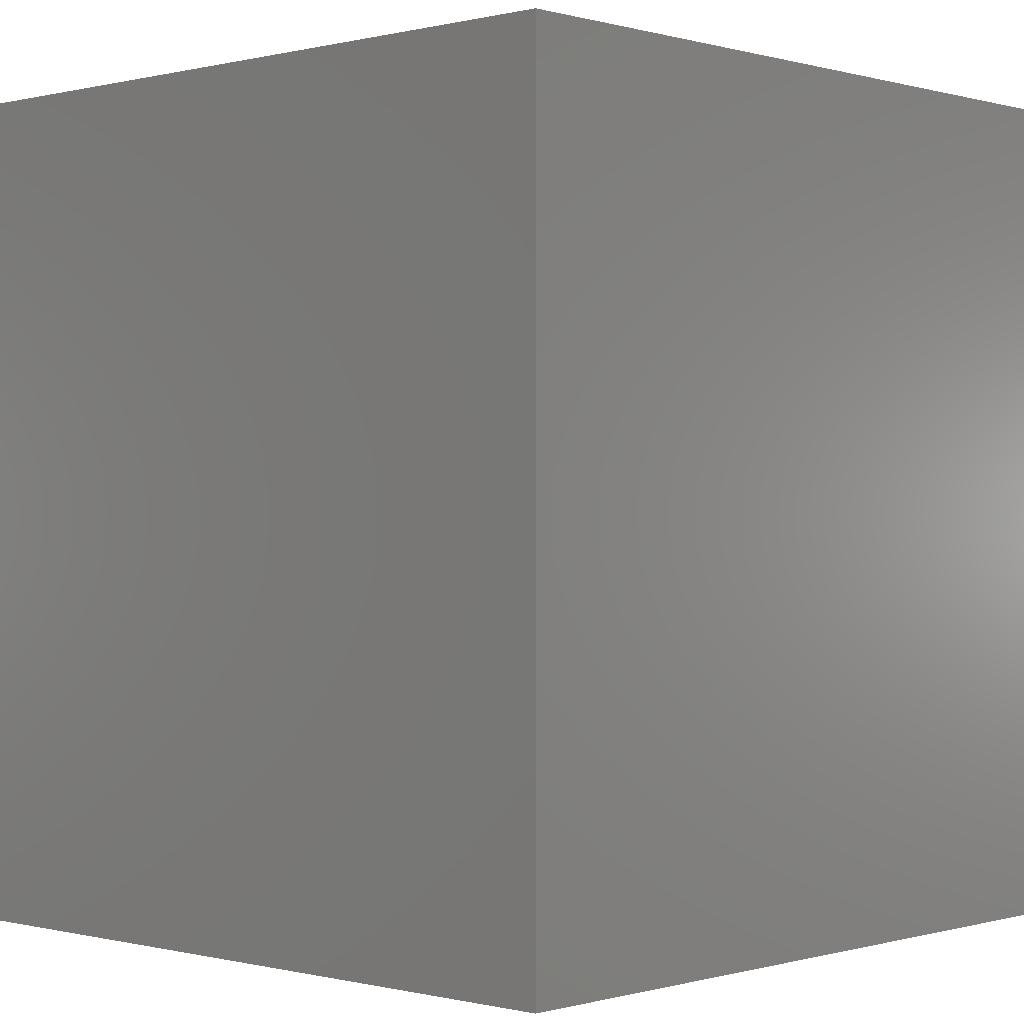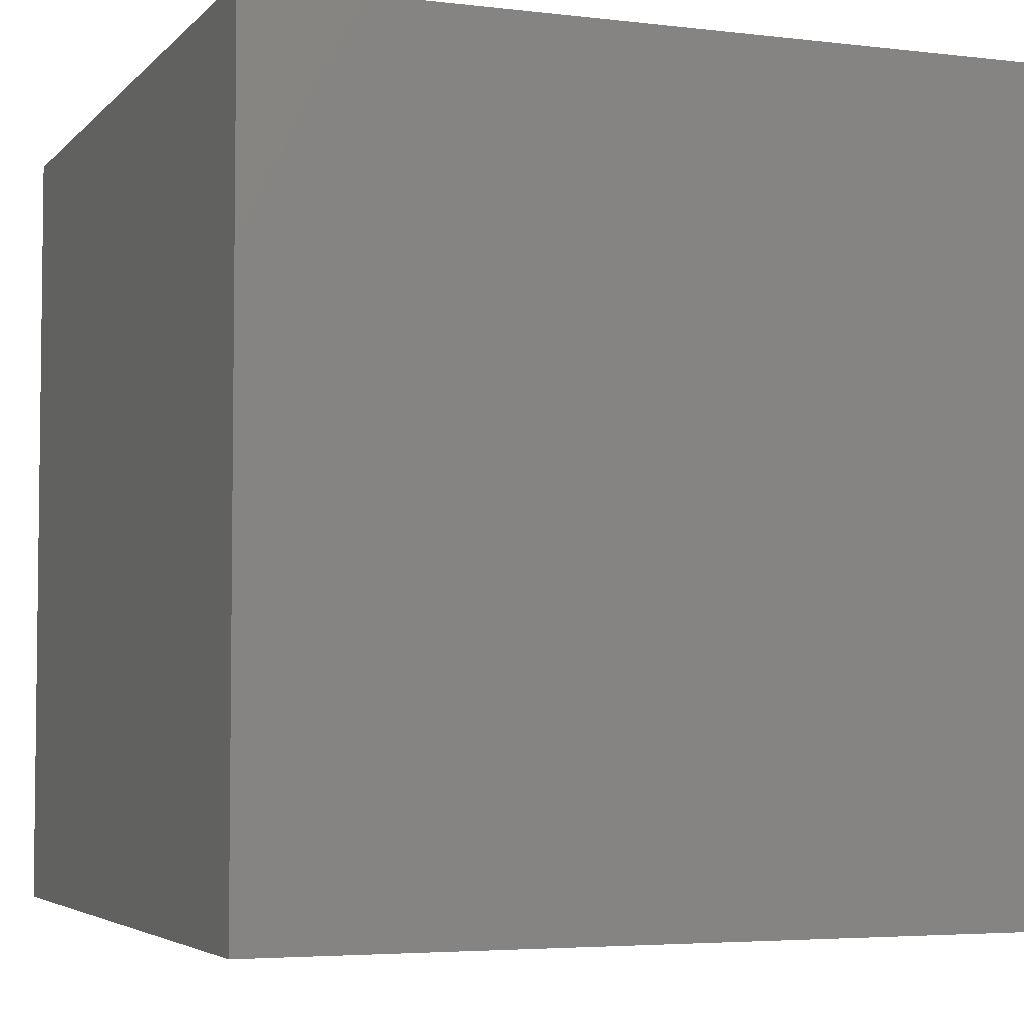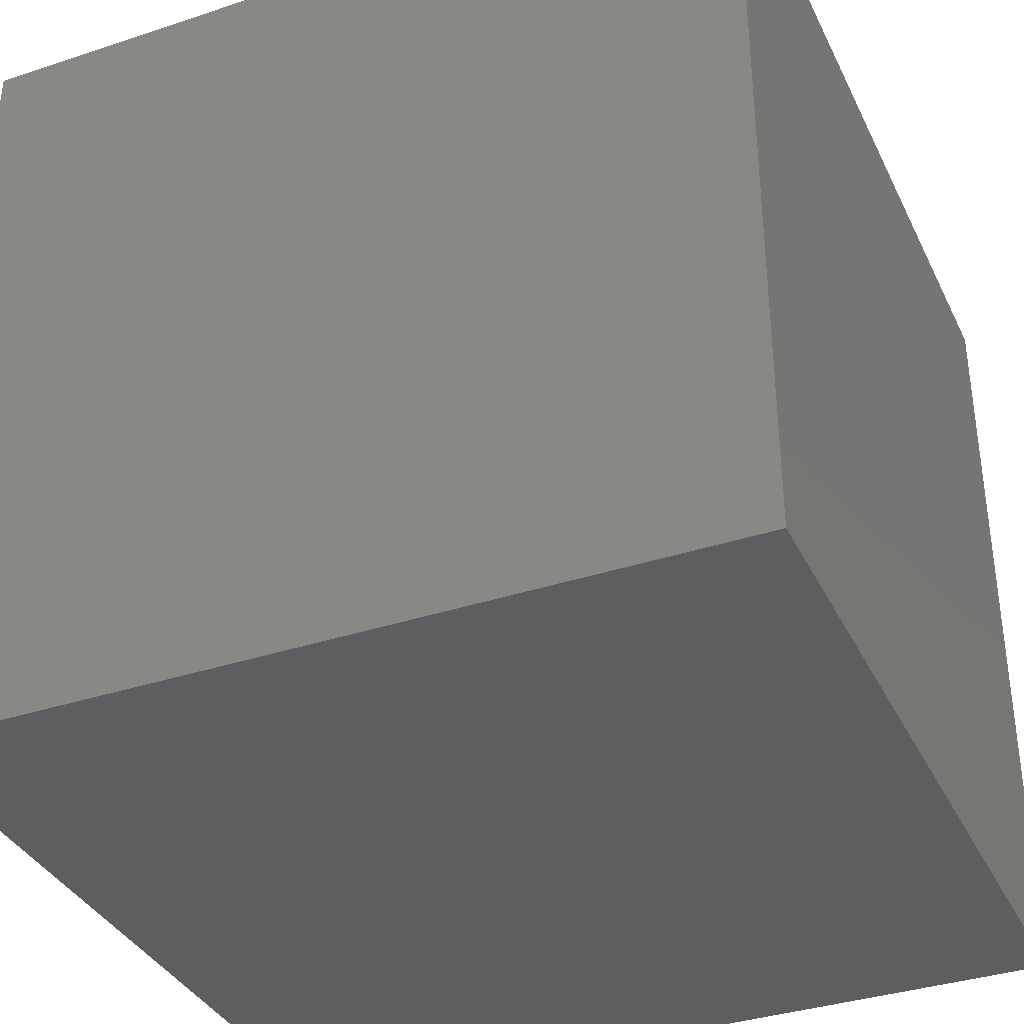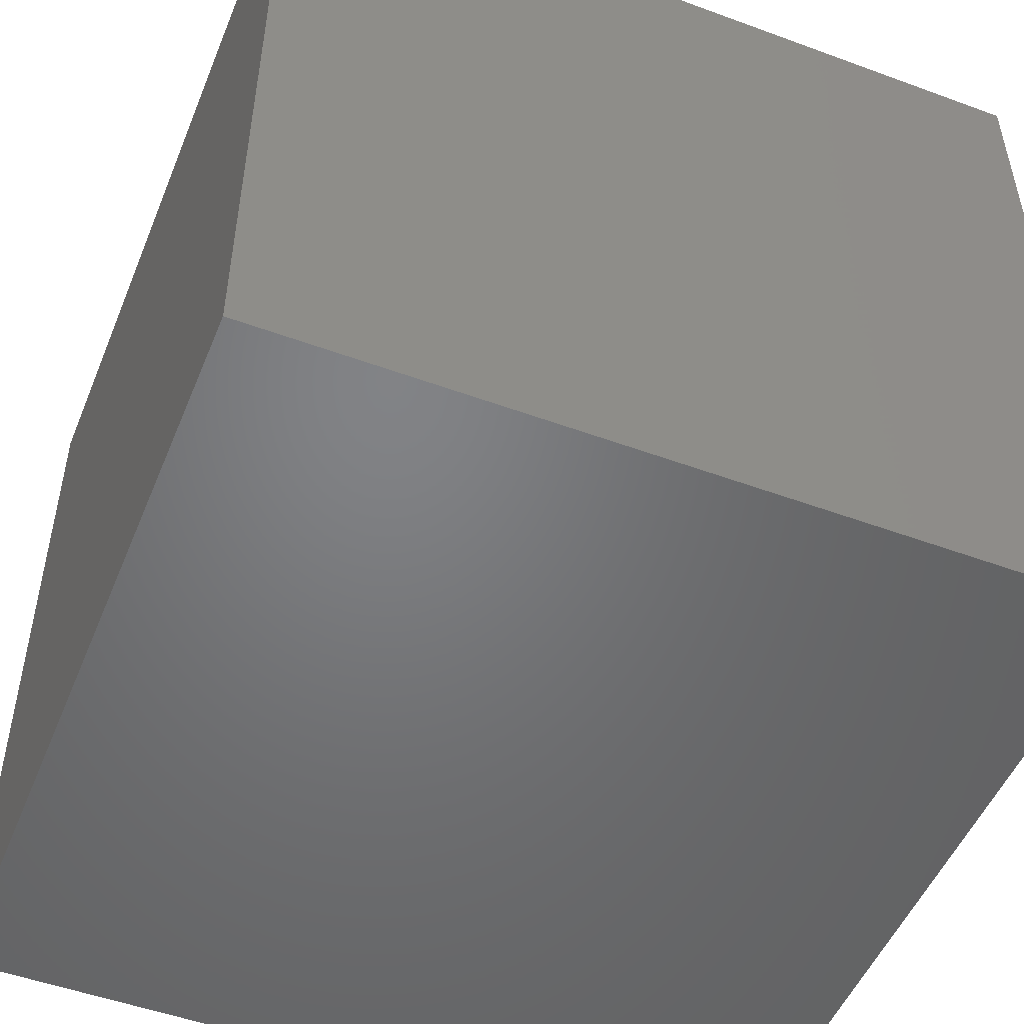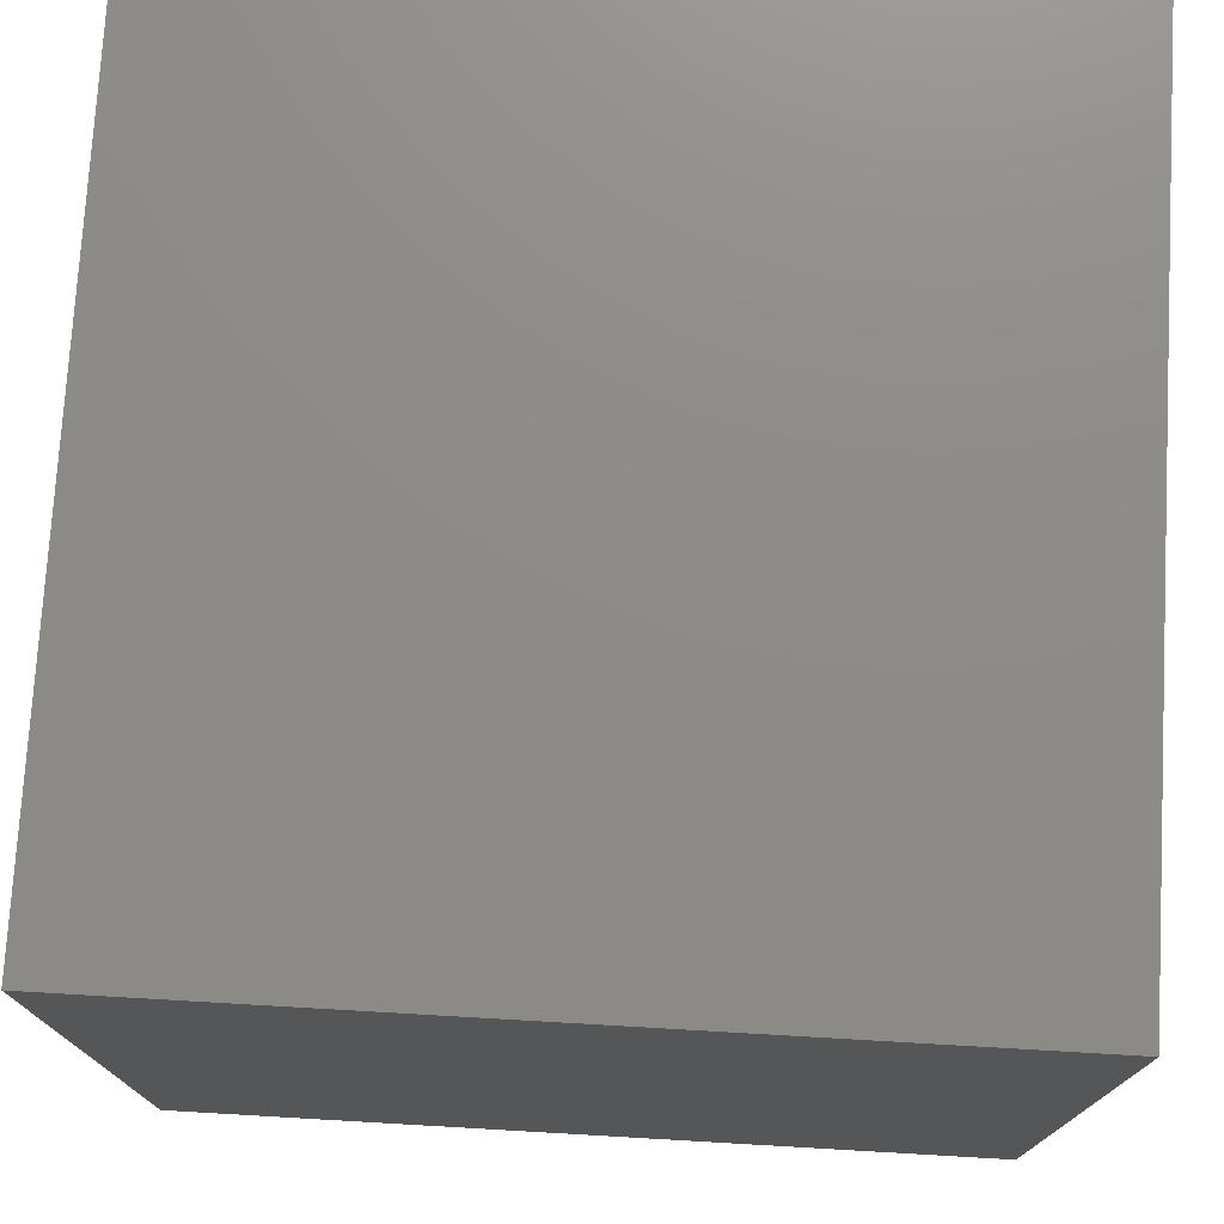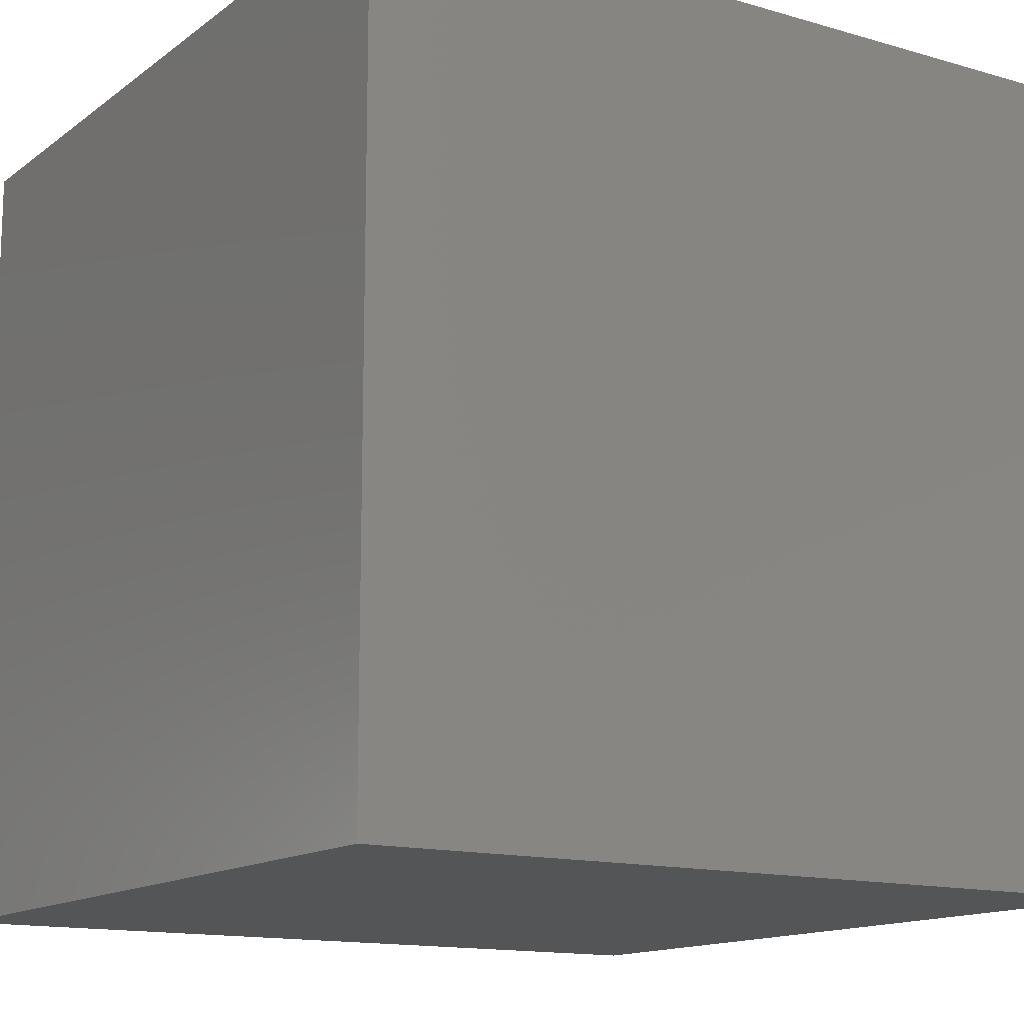
<metadata>
{"format":"stl","ext":"stl","renderer":"f3d","projection":"perspective","resolution":1024,"background":"white","views":[{"elev":-0.1,"azim":-136.9,"up":"+Y"},{"elev":-4.4,"azim":-111.3,"up":"+Z"},{"elev":-36.2,"azim":113.4,"up":"+Y"},{"elev":-50.8,"azim":-21.9,"up":"+Y"},{"elev":75.2,"azim":93.3,"up":"+Y"},{"elev":-13.9,"azim":57.2,"up":"+Z"}]}
</metadata>
<code>
# stl→obj: 8 verts, 12 faces
v 5 5 5
v -5 5 5
v 5 -5 5
v -5 -5 5
v 5 -5 -5
v -5 -5 -5
v 5 5 -5
v -5 5 -5
f 1 2 3
f 3 2 4
f 5 6 7
f 7 6 8
f 4 6 3
f 3 6 5
f 2 8 4
f 4 8 6
f 1 7 2
f 2 7 8
f 3 5 1
f 1 5 7

</code>
